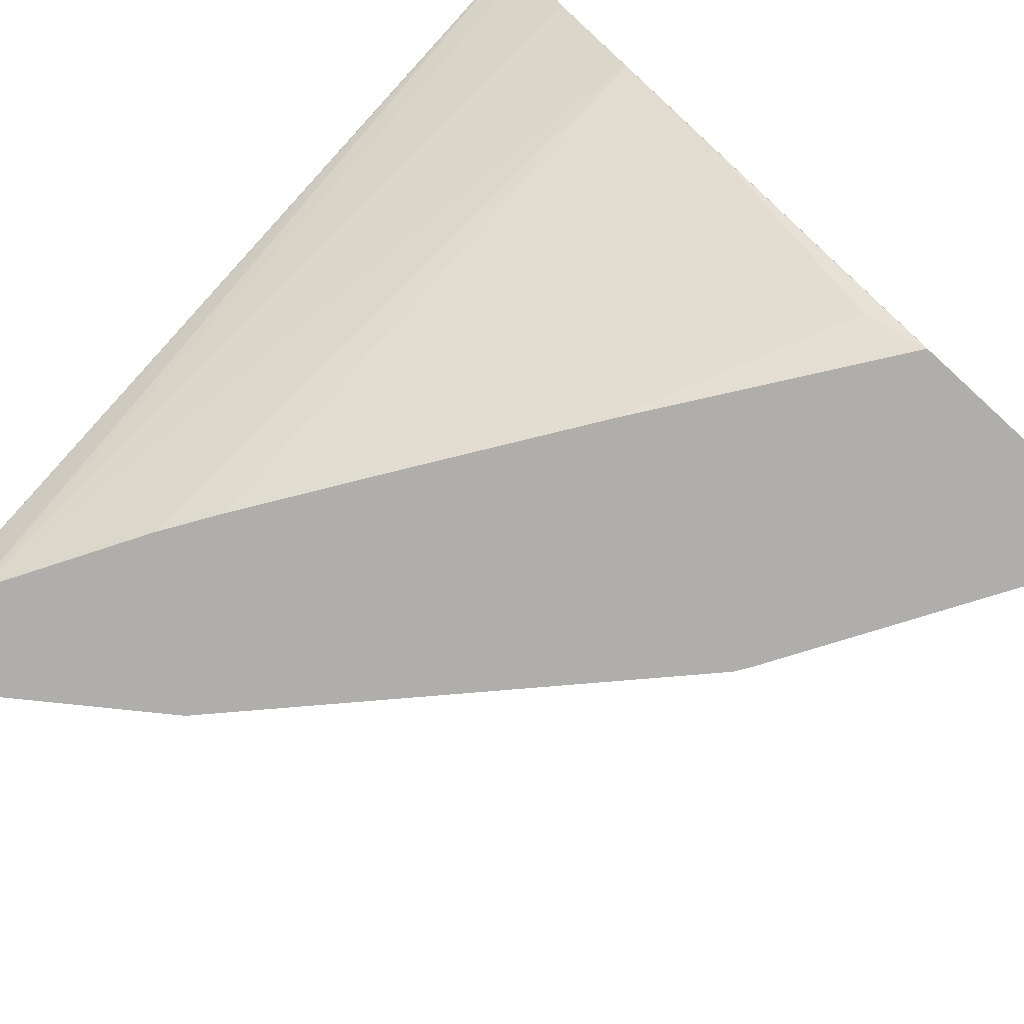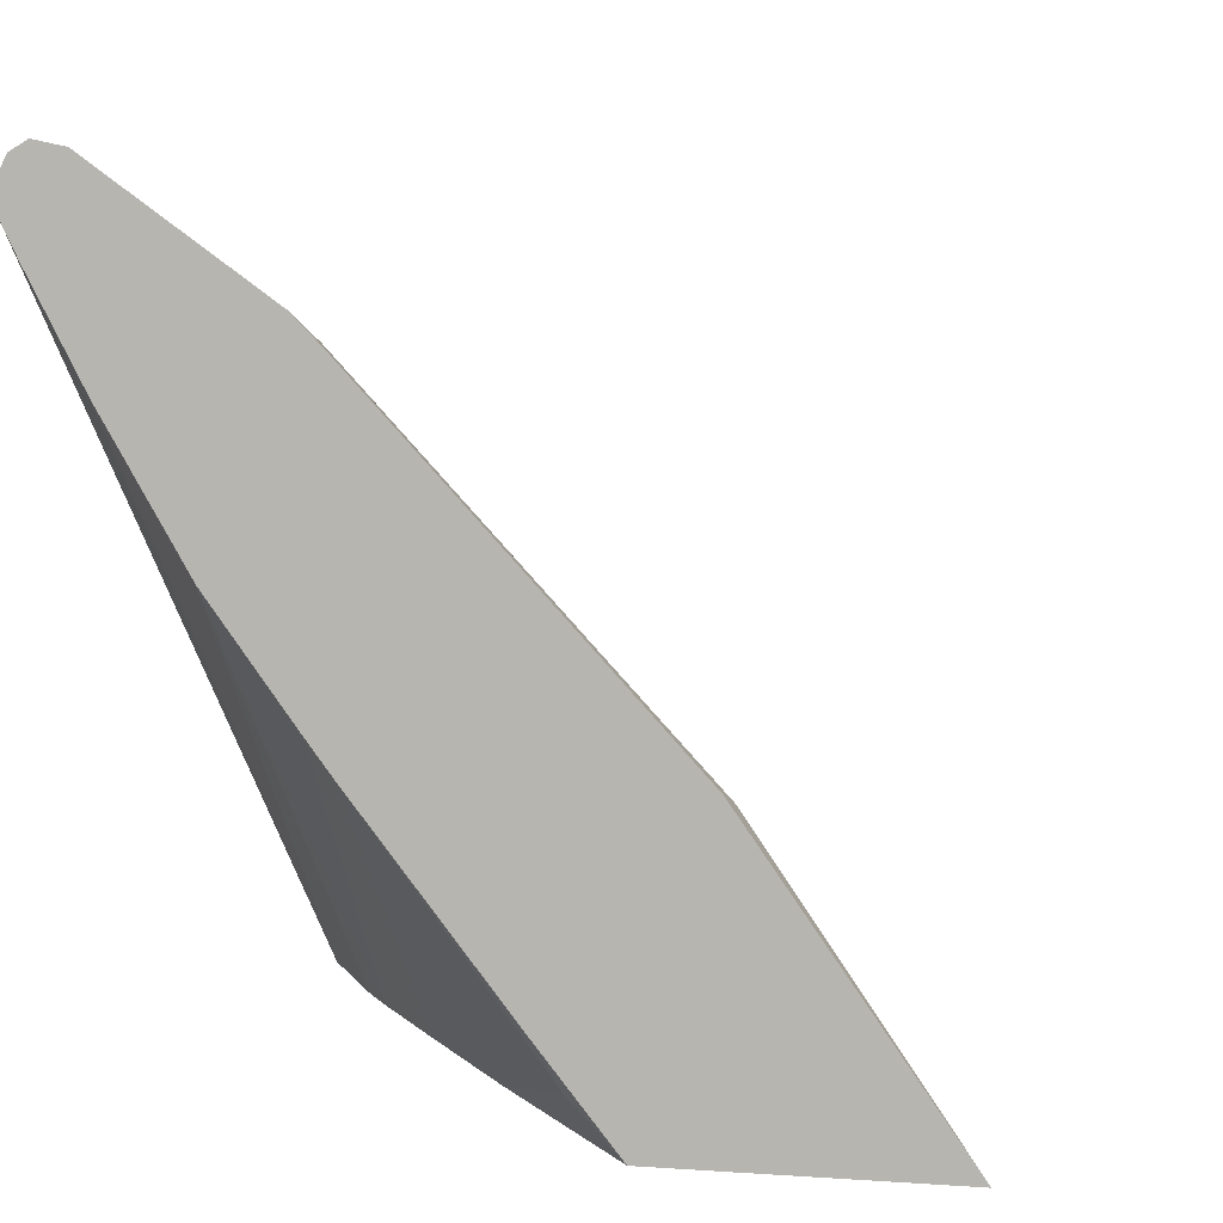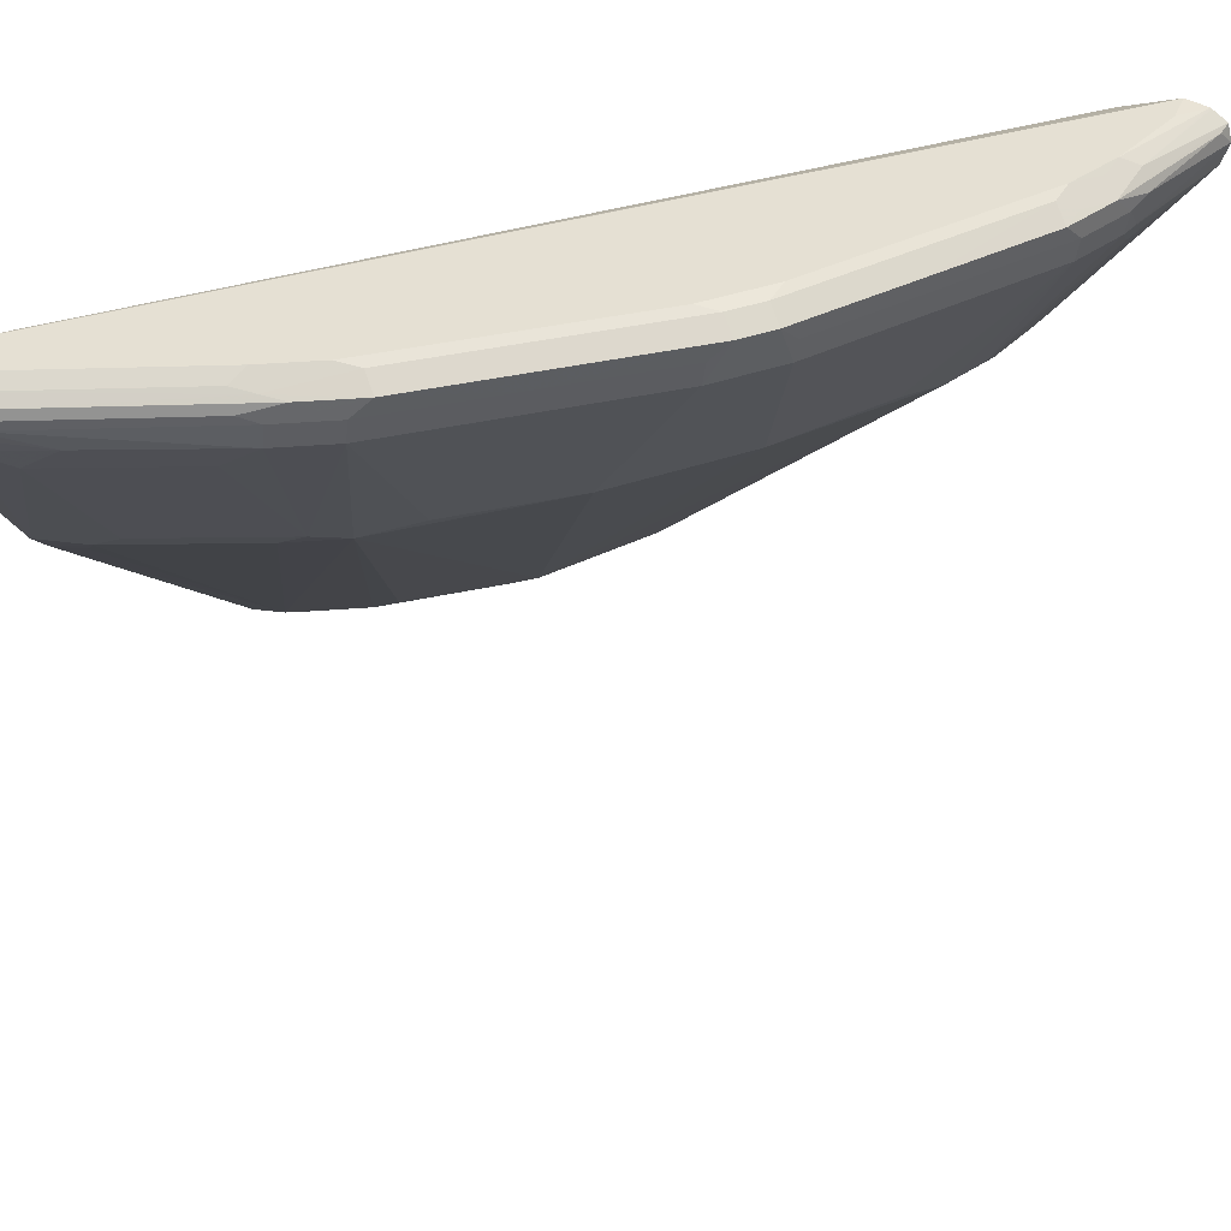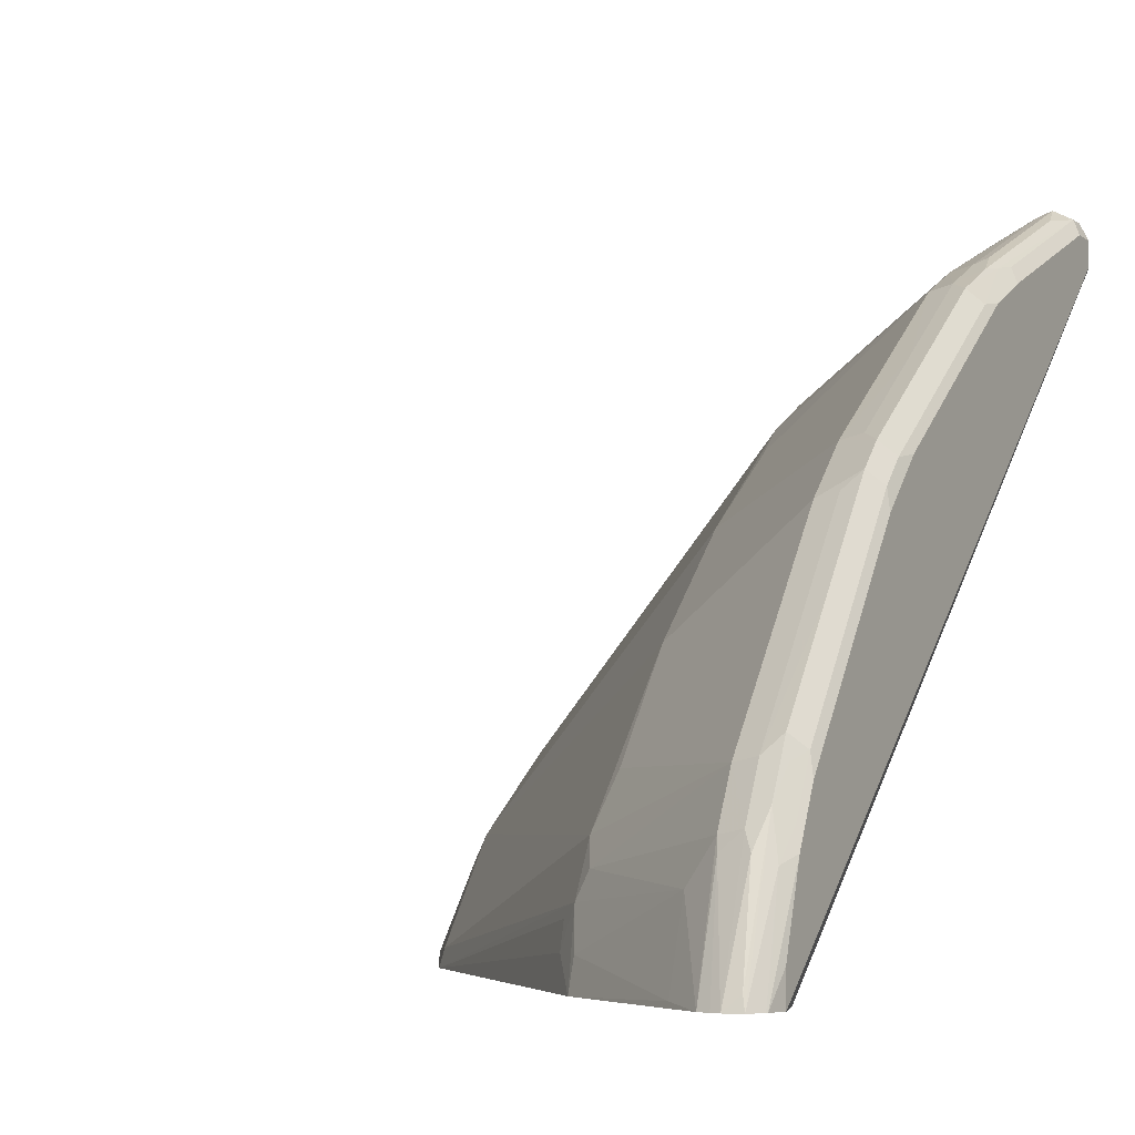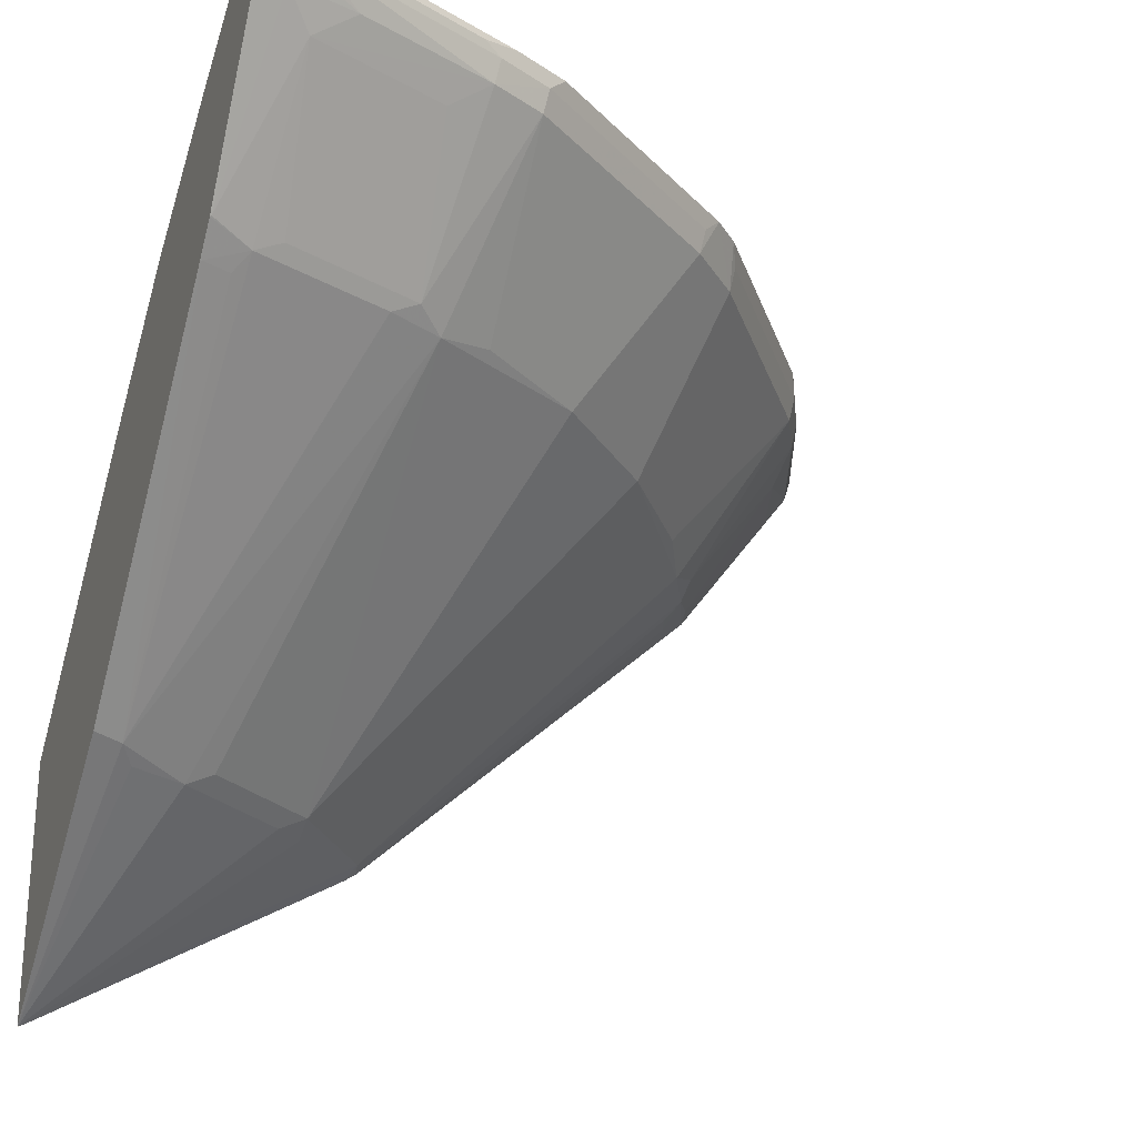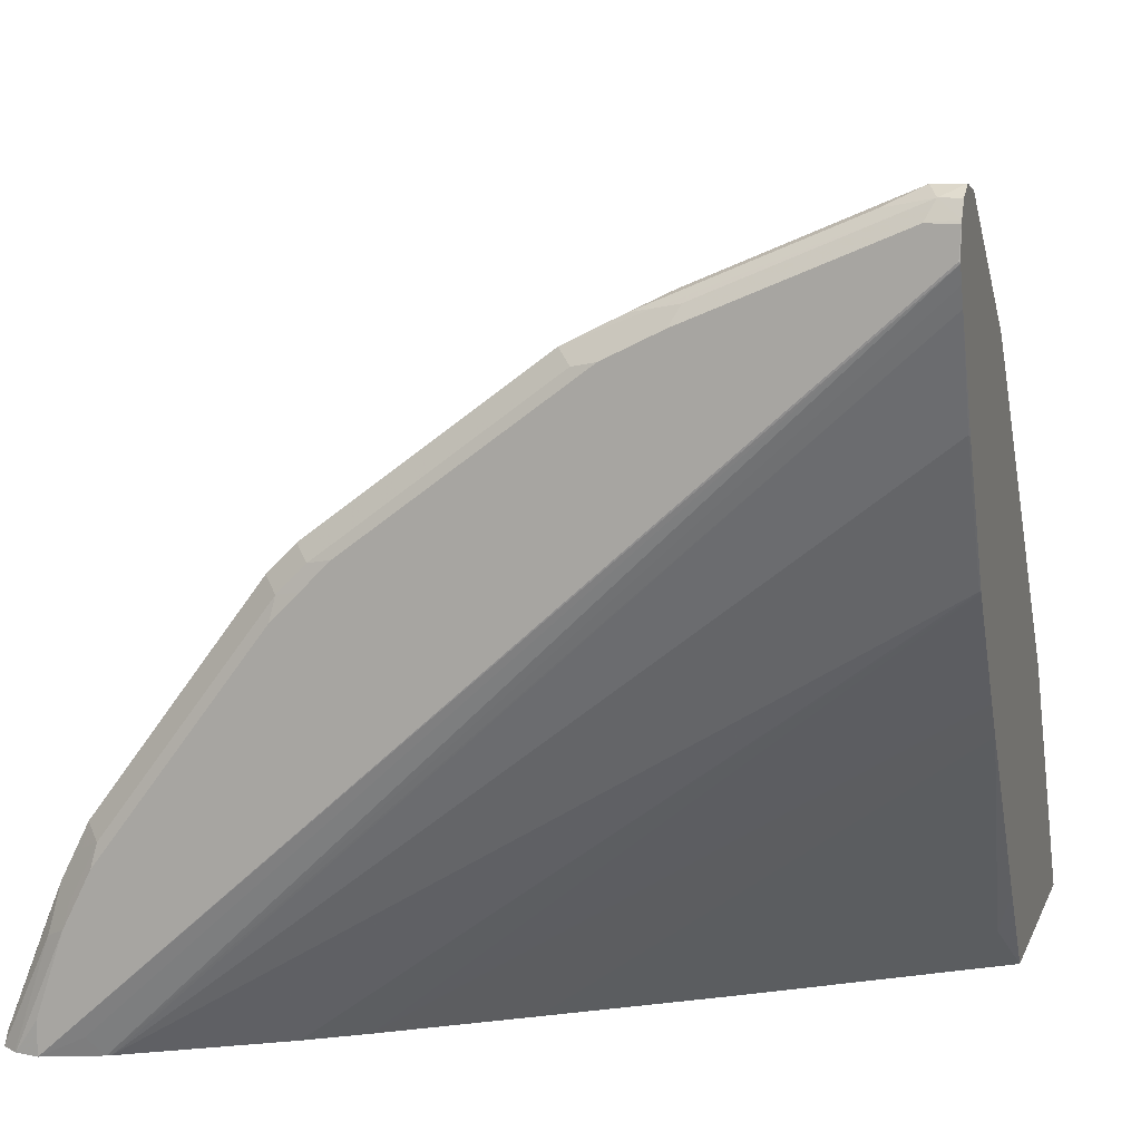
<metadata>
{"format":"obj","ext":"obj","renderer":"f3d","projection":"perspective","resolution":1024,"background":"white","views":[{"elev":-77.6,"azim":-132.5,"up":"+Z"},{"elev":3.9,"azim":-76.4,"up":"+Z"},{"elev":38.2,"azim":20.8,"up":"+Y"},{"elev":-5.4,"azim":117.9,"up":"+Z"},{"elev":-25.4,"azim":-20.6,"up":"+Y"},{"elev":10.6,"azim":-163.6,"up":"+Z"}]}
</metadata>
<code>
v 0.8303 0.324 0.3646
v 0.8473 0.3207 0.3404
v 0.8303 0.324 0.3404
v 0.8101 0.324 0.4253
v 0.8484 0.32 0.3404
v 0.8236 0.3172 0.4186
v 0.7898 0.3098 0.3404
v 0.7999 0.319 0.3544
v 0.2623 0.3235 0.8495
v 0.2633 0.324 0.8505
v 0.8067 0.3206 0.4422
v 0.7898 0.324 0.4658
v 0.8595 0.3126 0.3404
v 0.8202 0.3139 0.4354
v 0.8168 0.3105 0.4523
v 0.7871 0.3085 0.3404
v 0.2623 0.3105 0.8239
v 0.2623 0.3175 0.8374
v 0.2623 0.3236 0.8505
v 0.2623 0.324 0.8708
v 0.7999 0.3139 0.476
v 0.7864 0.3206 0.4827
v 0.7291 0.324 0.5468
v 0.7257 0.3206 0.5637
v 0.8573 0.3105 0.351
v 0.8627 0.2998 0.3404
v 0.8236 0.297 0.4388
v 0.8303 0.3037 0.4253
v 0.7965 0.3105 0.4928
v 0.6832 0.2499 0.3404
v 0.2633 0.2101 0.6481
v 0.2633 0.2708 0.7493
v 0.2623 0.2696 0.7483
v 0.2623 0.323 0.8729
v 0.2835 0.324 0.8708
v 0.7358 0.3105 0.5739
v 0.6683 0.324 0.6278
v 0.6649 0.3206 0.6447
v 0.8606 0.2925 0.3404
v 0.8253 0.281 0.4253
v 0.8033 0.297 0.4793
v 0.7999 0.2784 0.476
v 0.8202 0.2784 0.4354
v 0.6441 0.2254 0.3404
v 0.2623 0.2088 0.647
v 0.2623 0.3172 0.8843
v 0.2768 0.3172 0.8843
v 0.4253 0.324 0.8101
v 0.7426 0.297 0.5603
v 0.675 0.3105 0.6548
v 0.6481 0.324 0.6481
v 0.6447 0.3206 0.6649
v 0.6548 0.3105 0.6751
v 0.8576 0.283 0.3404
v 0.7189 0.1468 0.4354
v 0.7392 0.1569 0.4152
v 0.6785 0.2784 0.6379
v 0.6987 0.1569 0.476
v 0.8168 0.2565 0.4051
v 0.5508 0.164 0.3404
v 0.2623 0.1283 0.5404
v 0.2623 0.1481 0.566
v 0.2623 0.3043 0.8916
v 0.2835 0.3037 0.8911
v 0.3106 0.3105 0.8776
v 0.2937 0.3139 0.8809
v 0.4355 0.3139 0.8202
v 0.4186 0.3172 0.8236
v 0.4422 0.3206 0.8067
v 0.4659 0.324 0.7898
v 0.6818 0.297 0.6413
v 0.6278 0.324 0.6683
v 0.5469 0.324 0.7291
v 0.4827 0.3206 0.7864
v 0.6413 0.297 0.6818
v 0.6379 0.2784 0.6785
v 0.4928 0.3105 0.7966
v 0.5604 0.297 0.7426
v 0.8371 0.2565 0.3443
v 0.7625 0.1545 0.3404
v 0.7392 0.1468 0.395
v 0.6379 0.1569 0.557
v 0.4355 -0.08604 0.4354
v 0.4962 -0.08604 0.3544
v 0.557 0.1569 0.6379
v 0.6177 0.1569 0.5772
v 0.756 0.1552 0.3646
v 0.4901 0.1235 0.3404
v 0.2734 0.005103 0.3747
v 0.2623 0.02081 0.4061
v 0.4293 0.08297 0.3404
v 0.2623 0.3029 0.8913
v 0.2971 0.297 0.8843
v 0.4253 0.3037 0.8303
v 0.2623 0.2812 0.8865
v 0.4523 0.3105 0.8168
v 0.476 0.2784 0.7999
v 0.476 0.1569 0.6987
v 0.4659 0.3037 0.8101
v 0.4793 0.297 0.8033
v 0.7358 0.135 0.3646
v 0.4993 -0.08847 0.3404
v 0.7291 0.1341 0.3848
v 0.5772 0.1265 0.5772
v 0.4355 0.1468 0.7189
v 0.3544 -0.08604 0.4962
v 0.3342 -0.09619 0.4962
v 0.4152 -0.09619 0.4354
v 0.2673 -0.2247 0.3404
v 0.4355 -0.09619 0.4152
v 0.4901 -0.09462 0.3404
v 0.2623 -0.03283 0.3404
v 0.2623 -0.01389 0.3636
v 0.2937 0.2886 0.8809
v 0.3038 0.286 0.8759
v 0.3241 0.281 0.8658
v 0.3342 0.2784 0.8607
v 0.4355 0.2784 0.8202
v 0.4253 0.281 0.8252
v 0.4388 0.297 0.8236
v 0.2623 0.2797 0.8855
v 0.2835 0.2768 0.8776
v 0.4152 0.1569 0.7392
v 0.395 0.1468 0.7392
v 0.2835 -0.08772 0.5333
v 0.2937 -0.09619 0.5164
v 0.2623 -0.2272 0.3404
v 0.2624 -0.2272 0.3404
v 0.2633 -0.2267 0.3404
v 0.3038 0.2565 0.8573
v 0.4051 0.2565 0.8168
v 0.2623 0.1554 0.7969
v 0.2633 0.1552 0.7966
v 0.3139 0.1569 0.7797
v 0.2937 0.1468 0.7797
v 0.2835 0.1341 0.7695
v 0.2633 0.135 0.7763
v 0.2623 -0.0848 0.5413
v 0.2623 0.1545 0.7962
v 0.2623 0.1352 0.7767
f 67 70 69
f 76 97 98
f 76 78 97
f 75 78 76
f 70 74 73
f 67 74 70
f 64 96 65
f 67 96 77
f 65 67 66
f 65 96 67
f 64 95 93
f 64 92 95
f 76 98 85
f 67 77 74
f 77 99 100
f 83 108 109
f 77 96 99
f 83 107 108
f 64 94 96
f 83 106 107
f 83 105 106
f 82 104 83
f 82 86 104
f 77 100 78
f 81 103 101
f 81 84 102
f 80 101 102
f 80 81 101
f 80 87 81
f 79 87 80
f 78 100 97
f 81 102 103
f 64 120 94
f 55 58 82
f 63 92 64
f 48 68 67
f 48 67 69
f 48 69 70
f 49 71 57
f 50 53 57
f 50 57 71
f 52 72 73
f 52 73 74
f 52 74 53
f 53 75 76
f 53 76 57
f 53 74 77
f 53 77 78
f 53 78 75
f 54 59 79
f 54 79 80
f 55 81 56
f 61 91 89
f 61 88 91
f 61 89 90
f 60 88 61
f 59 87 79
f 59 81 87
f 64 93 120
f 57 82 58
f 57 85 86
f 57 76 85
f 56 81 59
f 55 84 81
f 55 83 84
f 55 82 83
f 57 86 82
f 83 109 110
f 137 140 138
f 83 104 85
f 108 128 129
f 108 129 109
f 114 122 115
f 115 122 116
f 116 122 117
f 117 122 130
f 117 130 118
f 118 120 119
f 118 130 131
f 118 131 123
f 121 132 133
f 121 133 122
f 122 133 130
f 123 131 130
f 123 130 134
f 123 134 135
f 123 135 124
f 47 67 68
f 137 139 140
f 135 137 136
f 135 139 137
f 133 139 135
f 132 139 133
f 107 128 108
f 130 135 134
f 125 127 126
f 125 138 127
f 125 137 138
f 125 136 137
f 125 135 136
f 124 135 125
f 130 133 135
f 83 110 84
f 107 127 128
f 107 125 126
f 83 85 105
f 84 111 102
f 84 110 109
f 84 109 111
f 85 104 86
f 85 98 105
f 89 112 113
f 89 113 90
f 89 91 112
f 93 95 114
f 93 114 115
f 93 115 116
f 93 116 117
f 93 117 118
f 93 118 119
f 93 119 120
f 94 120 99
f 105 107 106
f 105 125 107
f 105 124 125
f 105 123 124
f 101 103 102
f 100 120 118
f 107 126 127
f 99 120 100
f 97 123 105
f 97 118 123
f 97 100 118
f 95 122 114
f 95 121 122
f 94 99 96
f 97 105 98
f 47 66 67
f 1 2 3
f 47 64 65
f 3 7 8
f 3 8 9
f 3 9 10
f 4 11 6
f 4 12 11
f 5 6 13
f 6 11 14
f 6 14 15
f 6 15 13
f 7 16 17
f 7 17 18
f 7 18 9
f 7 9 8
f 9 18 17
f 2 6 5
f 9 17 33
f 9 45 62
f 9 62 61
f 9 61 90
f 9 90 113
f 9 113 112
f 9 112 127
f 9 127 138
f 9 138 140
f 9 140 139
f 9 139 132
f 9 132 121
f 9 121 95
f 9 95 92
f 9 92 63
f 9 33 45
f 2 4 6
f 2 7 3
f 2 16 7
f 1 3 10
f 1 10 20
f 1 20 35
f 1 35 48
f 1 48 70
f 1 70 73
f 1 73 72
f 1 72 51
f 1 51 37
f 1 37 23
f 1 23 12
f 1 12 4
f 1 4 2
f 2 5 13
f 2 13 26
f 47 65 66
f 2 39 54
f 2 30 16
f 2 44 30
f 2 60 44
f 2 88 60
f 2 91 88
f 2 112 91
f 9 63 46
f 2 127 112
f 2 129 128
f 2 109 129
f 2 111 109
f 2 102 111
f 2 80 102
f 2 54 80
f 2 128 127
f 9 46 34
f 2 26 39
f 9 20 19
f 30 44 45
f 30 45 31
f 31 45 33
f 31 33 32
f 34 46 47
f 34 47 35
f 35 47 68
f 35 68 48
f 36 49 41
f 36 50 71
f 36 71 49
f 37 51 38
f 38 51 72
f 38 72 52
f 38 52 53
f 38 53 50
f 39 40 54
f 9 34 20
f 47 63 64
f 46 63 47
f 44 62 45
f 44 61 62
f 44 60 61
f 29 36 41
f 43 56 59
f 42 57 58
f 42 49 57
f 42 56 43
f 42 55 56
f 41 49 42
f 40 43 54
f 43 59 54
f 27 43 40
f 42 58 55
f 27 41 42
f 9 19 10
f 27 42 43
f 10 19 20
f 11 21 14
f 11 12 22
f 12 23 24
f 12 24 22
f 13 25 26
f 13 15 25
f 14 21 15
f 15 27 28
f 15 28 25
f 15 21 29
f 15 29 41
f 15 41 27
f 11 22 21
f 16 31 32
f 16 30 31
f 26 40 39
f 26 28 27
f 25 28 26
f 26 27 40
f 24 38 50
f 23 38 24
f 24 50 36
f 22 36 29
f 22 24 36
f 21 22 29
f 20 34 35
f 17 32 33
f 23 37 38
f 16 32 17

</code>
